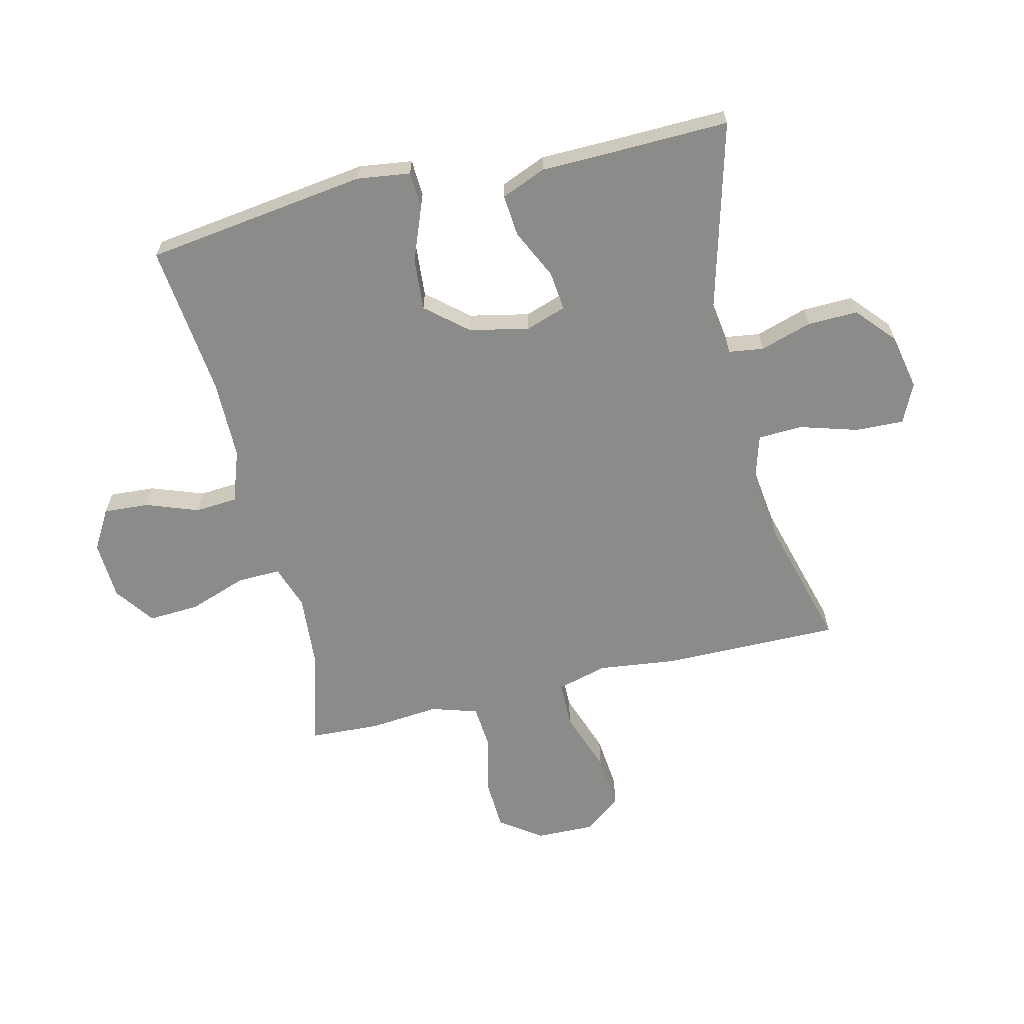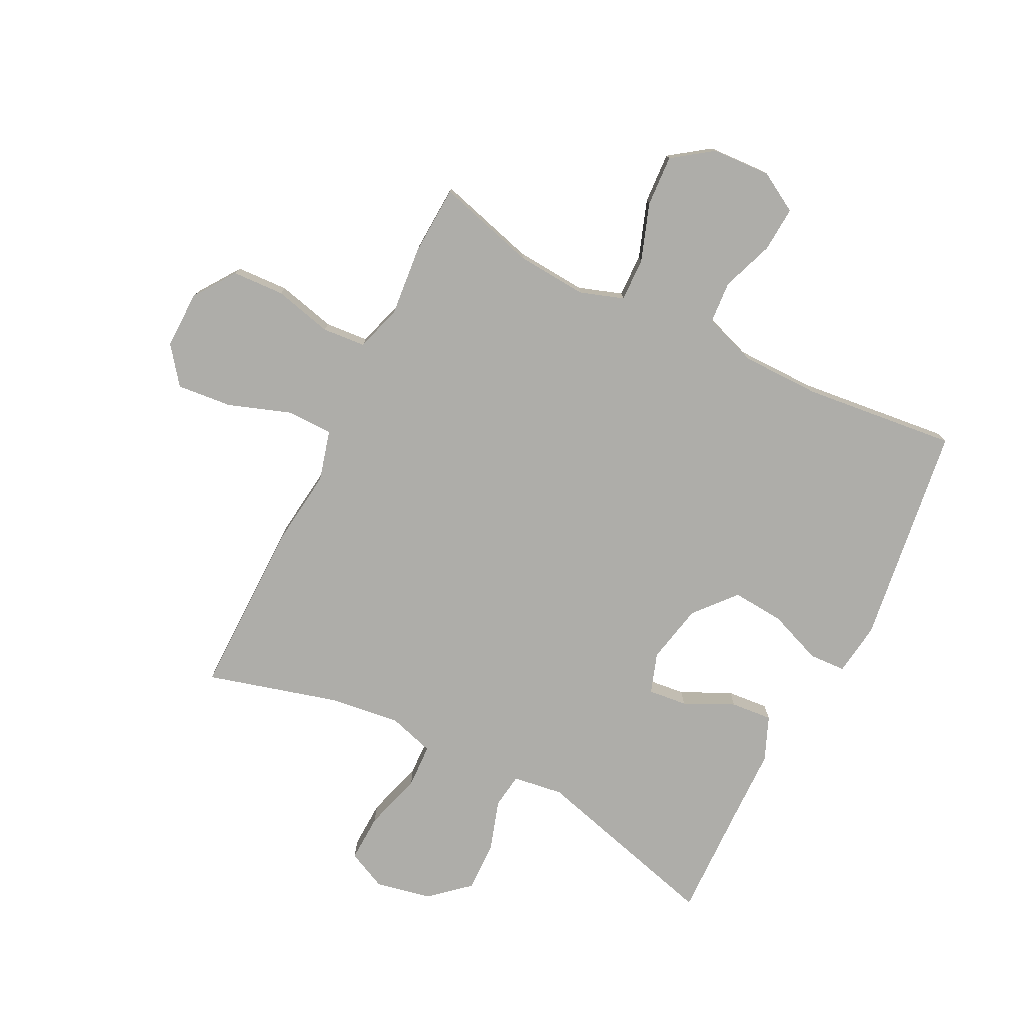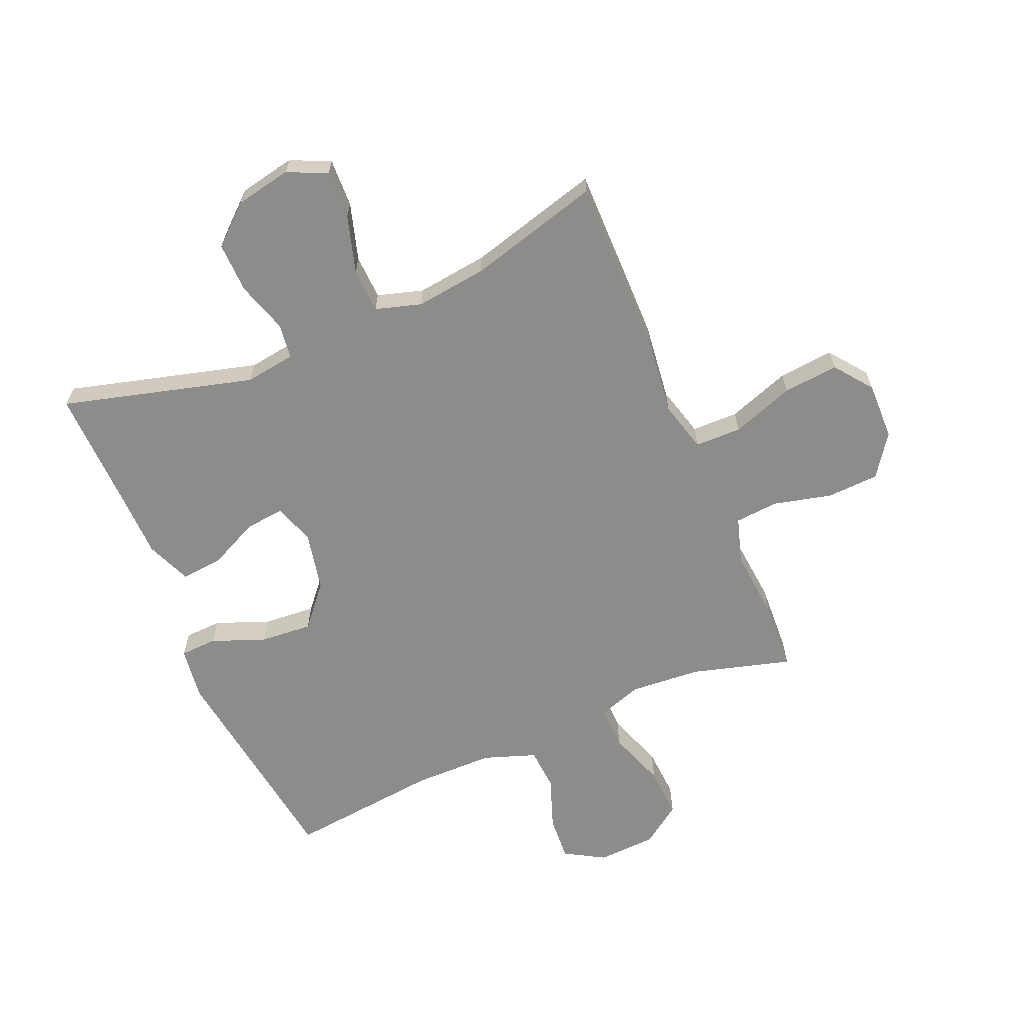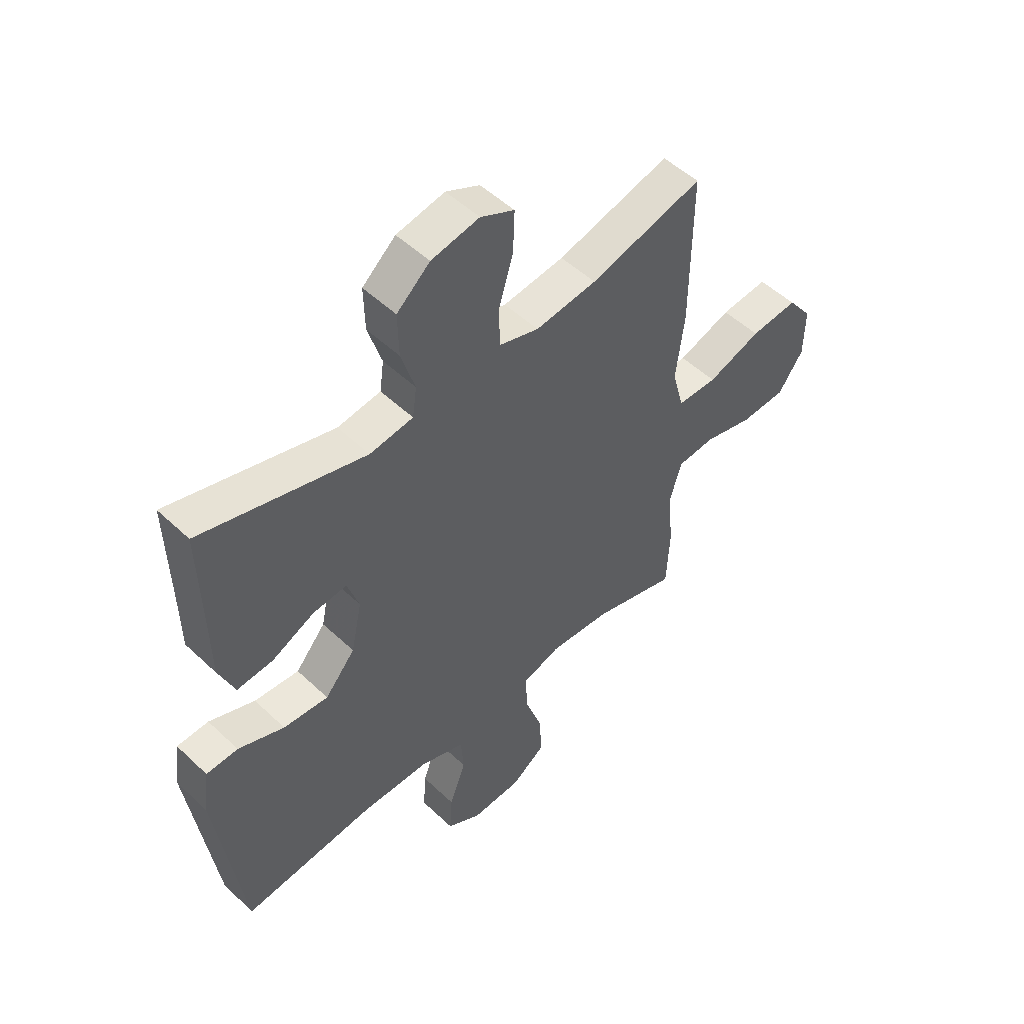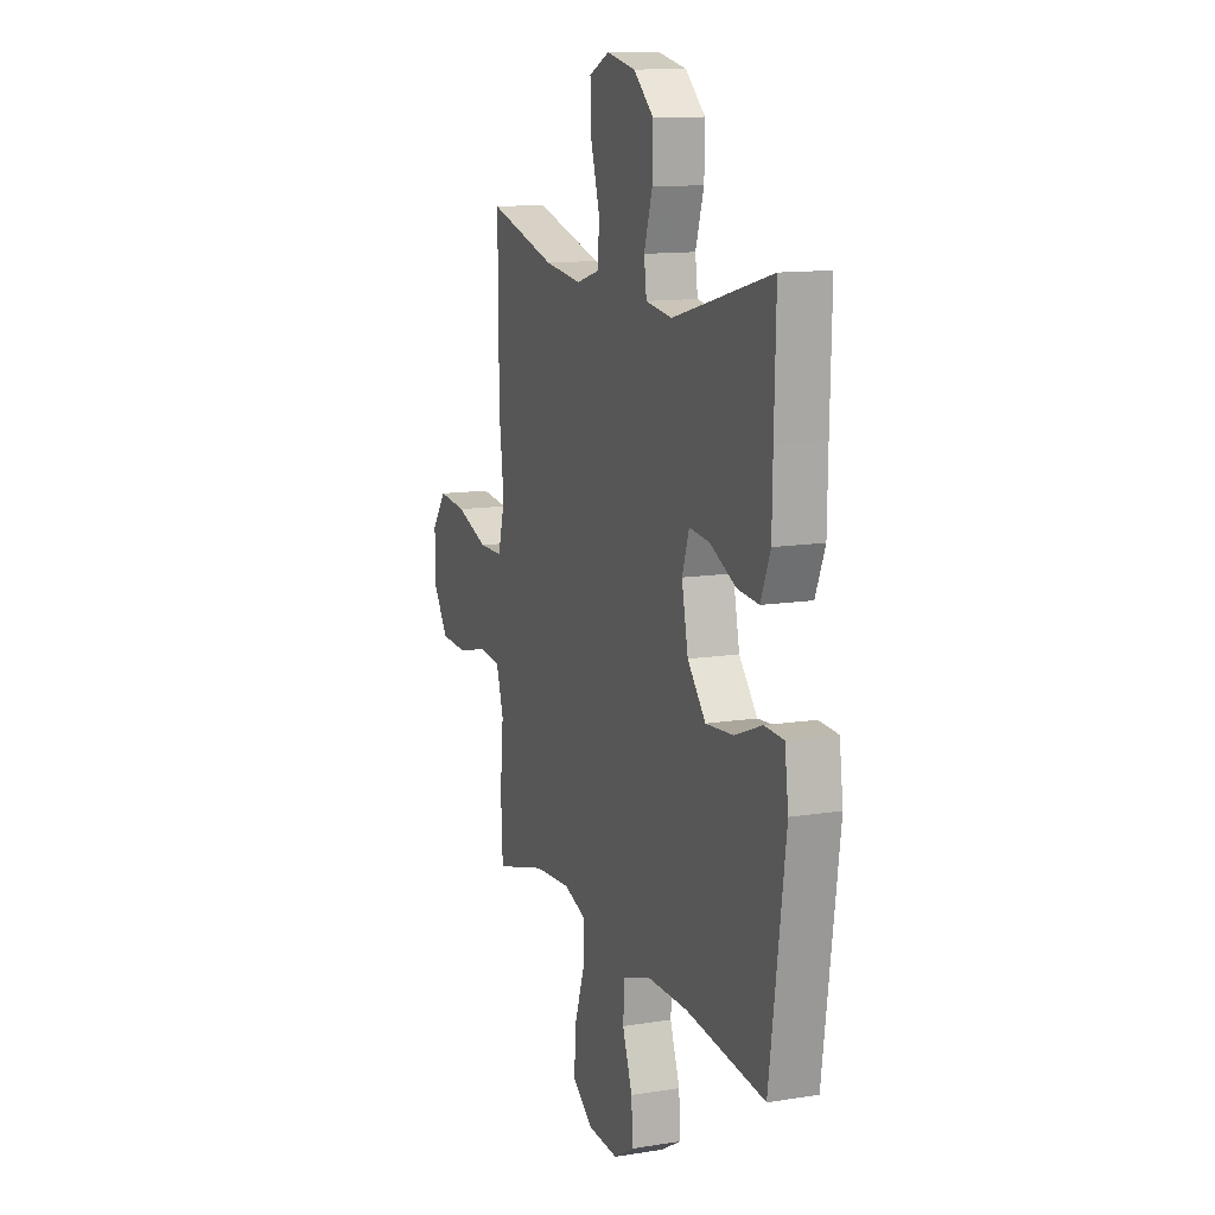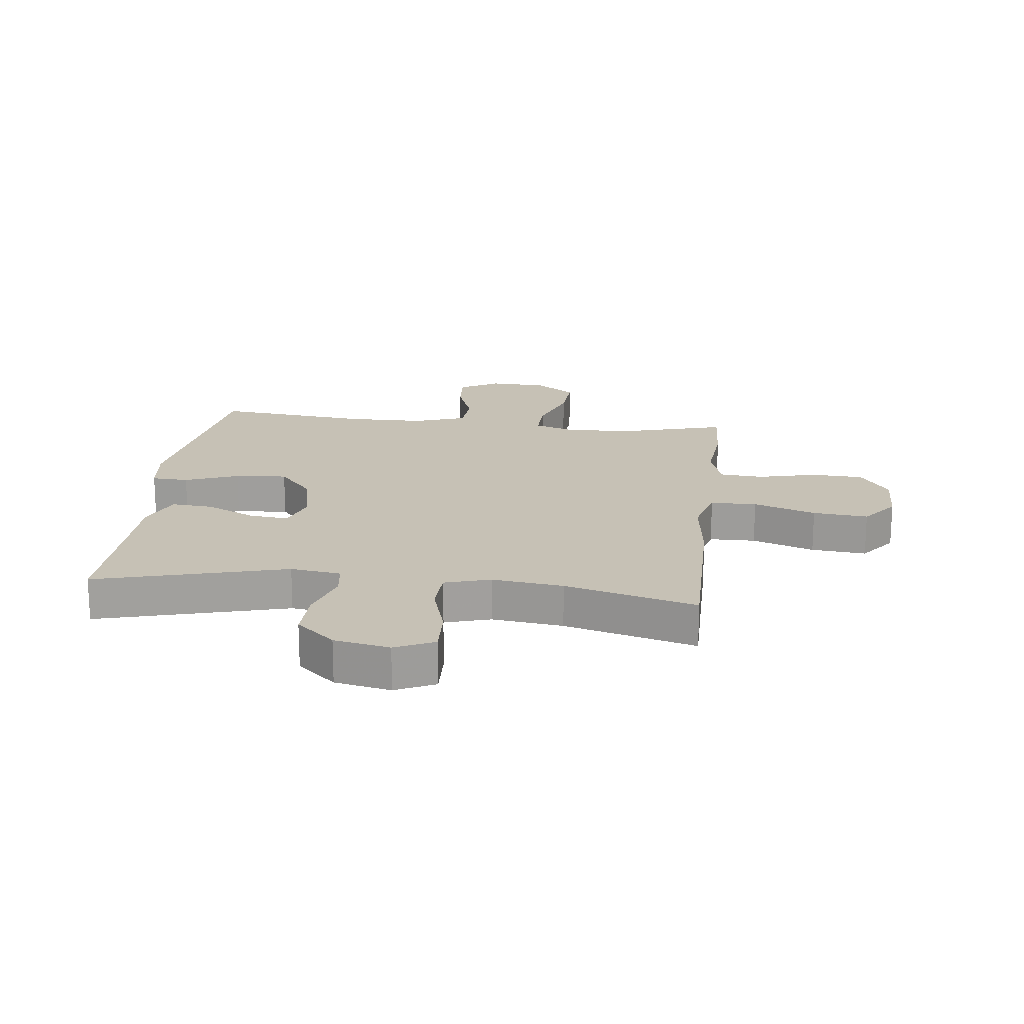
<metadata>
{"format":"obj","ext":"obj","renderer":"f3d","projection":"perspective","resolution":1024,"background":"white","views":[{"elev":-63.7,"azim":-76.5,"up":"+Y"},{"elev":-77.1,"azim":153.4,"up":"+Y"},{"elev":-64.1,"azim":23.1,"up":"+Y"},{"elev":51.0,"azim":-44.2,"up":"+Z"},{"elev":12.5,"azim":-110.6,"up":"+Z"},{"elev":18.8,"azim":6.7,"up":"+Y"}]}
</metadata>
<code>
v 0.5 0.07 0.5
v 0.498 0.07 0.201
v 0.482 0.07 0.07
v 0.505 0.07 -0.015
v 0.583 0.07 -0.016
v 0.688 0.07 0.021
v 0.781 0.07 0.03
v 0.829 0.07 -0.033
v 0.827 0.07 -0.13
v 0.778 0.07 -0.2
v 0.69 0.07 -0.204
v 0.592 0.07 -0.18
v 0.519 0.07 -0.186
v 0.495 0.07 -0.264
v 0.506 0.07 -0.382
v 0.5 0.07 -0.5
v 0.333 0.07 -0.453
v 0.214 0.07 -0.444
v 0.14 0.07 -0.469
v 0.142 0.07 -0.542
v 0.176 0.07 -0.639
v 0.181 0.07 -0.725
v 0.114 0.07 -0.773
v 0.015 0.07 -0.778
v -0.052 0.07 -0.739
v -0.047 0.07 -0.663
v -0.015 0.07 -0.575
v -0.02 0.07 -0.504
v -0.108 0.07 -0.473
v -0.243 0.07 -0.472
v -0.5 0.07 -0.5
v -0.551 0.07 -0.127
v -0.539 0.07 -0.038
v -0.477 0.07 -0.035
v -0.387 0.07 -0.07
v -0.299 0.07 -0.077
v -0.24 0.07 -0.008
v -0.219 0.07 0.092
v -0.242 0.07 0.16
v -0.308 0.07 0.153
v -0.392 0.07 0.113
v -0.462 0.07 0.107
v -0.493 0.07 0.182
v -0.495 0.07 0.302
v -0.5 0.07 0.5
v -0.179 0.07 0.413
v -0.094 0.07 0.425
v -0.086 0.07 0.484
v -0.113 0.07 0.57
v -0.115 0.07 0.655
v -0.05 0.07 0.712
v 0.044 0.07 0.731
v 0.11 0.07 0.7
v 0.107 0.07 0.619
v 0.078 0.07 0.522
v 0.081 0.07 0.447
v 0.158 0.07 0.424
v 0.278 0.07 0.439
v 0.5 0 0.5
v 0.498 0 0.201
v 0.482 0 0.07
v 0.505 0 -0.015
v 0.583 0 -0.016
v 0.688 0 0.021
v 0.781 0 0.03
v 0.829 0 -0.033
v 0.827 0 -0.13
v 0.778 0 -0.2
v 0.69 0 -0.204
v 0.592 0 -0.18
v 0.519 0 -0.186
v 0.495 0 -0.264
v 0.506 0 -0.382
v 0.5 0 -0.5
v 0.333 0 -0.453
v 0.214 0 -0.444
v 0.14 0 -0.469
v 0.142 0 -0.542
v 0.176 0 -0.639
v 0.181 0 -0.725
v 0.114 0 -0.773
v 0.015 0 -0.778
v -0.052 0 -0.739
v -0.047 0 -0.663
v -0.015 0 -0.575
v -0.02 0 -0.504
v -0.108 0 -0.473
v -0.243 0 -0.472
v -0.5 0 -0.5
v -0.551 0 -0.127
v -0.539 0 -0.038
v -0.477 0 -0.035
v -0.387 0 -0.07
v -0.299 0 -0.077
v -0.24 0 -0.008
v -0.219 0 0.092
v -0.242 0 0.16
v -0.308 0 0.153
v -0.392 0 0.113
v -0.462 0 0.107
v -0.493 0 0.182
v -0.495 0 0.302
v -0.5 0 0.5
v -0.179 0 0.413
v -0.094 0 0.425
v -0.086 0 0.484
v -0.113 0 0.57
v -0.115 0 0.655
v -0.05 0 0.712
v 0.044 0 0.731
v 0.11 0 0.7
v 0.107 0 0.619
v 0.078 0 0.522
v 0.081 0 0.447
v 0.158 0 0.424
v 0.278 0 0.439
f 52 53 54 55
f 52 55 56
f 51 52 56
f 48 49 50 51
f 47 48 51 56
f 46 47 56 57
f 44 45 46
f 43 44 46 57
f 40 41 42 43
f 39 40 43 57
f 32 33 34 35
f 30 31 32 35
f 29 30 35 36
f 28 29 36 37
f 24 25 26 27
f 24 27 28
f 23 24 28
f 20 21 22 23
f 19 20 23 28
f 18 19 28 37
f 14 15 16 17
f 13 14 17 18
f 9 10 11 12
f 9 12 13
f 8 9 13
f 5 6 7 8
f 4 5 8 13
f 3 4 13 18
f 58 1 2 3
f 38 39 57 58
f 37 38 58
f 3 18 37 58
f 113 112 111 110
f 114 113 110
f 114 110 109
f 109 108 107 106
f 114 109 106 105
f 115 114 105 104
f 104 103 102
f 115 104 102 101
f 101 100 99 98
f 115 101 98 97
f 93 92 91 90
f 93 90 89 88
f 94 93 88 87
f 95 94 87 86
f 85 84 83 82
f 86 85 82
f 86 82 81
f 81 80 79 78
f 86 81 78 77
f 95 86 77 76
f 75 74 73 72
f 76 75 72 71
f 70 69 68 67
f 71 70 67
f 71 67 66
f 66 65 64 63
f 71 66 63 62
f 76 71 62 61
f 61 60 59 116
f 116 115 97 96
f 116 96 95
f 116 95 76 61
f 1 59 60 2
f 2 60 61 3
f 3 61 62 4
f 4 62 63 5
f 5 63 64 6
f 6 64 65 7
f 7 65 66 8
f 8 66 67 9
f 9 67 68 10
f 10 68 69 11
f 11 69 70 12
f 12 70 71 13
f 13 71 72 14
f 14 72 73 15
f 15 73 74 16
f 16 74 75 17
f 17 75 76 18
f 18 76 77 19
f 19 77 78 20
f 20 78 79 21
f 21 79 80 22
f 22 80 81 23
f 23 81 82 24
f 24 82 83 25
f 25 83 84 26
f 26 84 85 27
f 27 85 86 28
f 28 86 87 29
f 29 87 88 30
f 30 88 89 31
f 31 89 90 32
f 32 90 91 33
f 33 91 92 34
f 34 92 93 35
f 35 93 94 36
f 36 94 95 37
f 37 95 96 38
f 38 96 97 39
f 39 97 98 40
f 40 98 99 41
f 41 99 100 42
f 42 100 101 43
f 43 101 102 44
f 44 102 103 45
f 45 103 104 46
f 46 104 105 47
f 47 105 106 48
f 48 106 107 49
f 49 107 108 50
f 50 108 109 51
f 51 109 110 52
f 52 110 111 53
f 53 111 112 54
f 54 112 113 55
f 55 113 114 56
f 56 114 115 57
f 57 115 116 58
f 58 116 59 1

</code>
